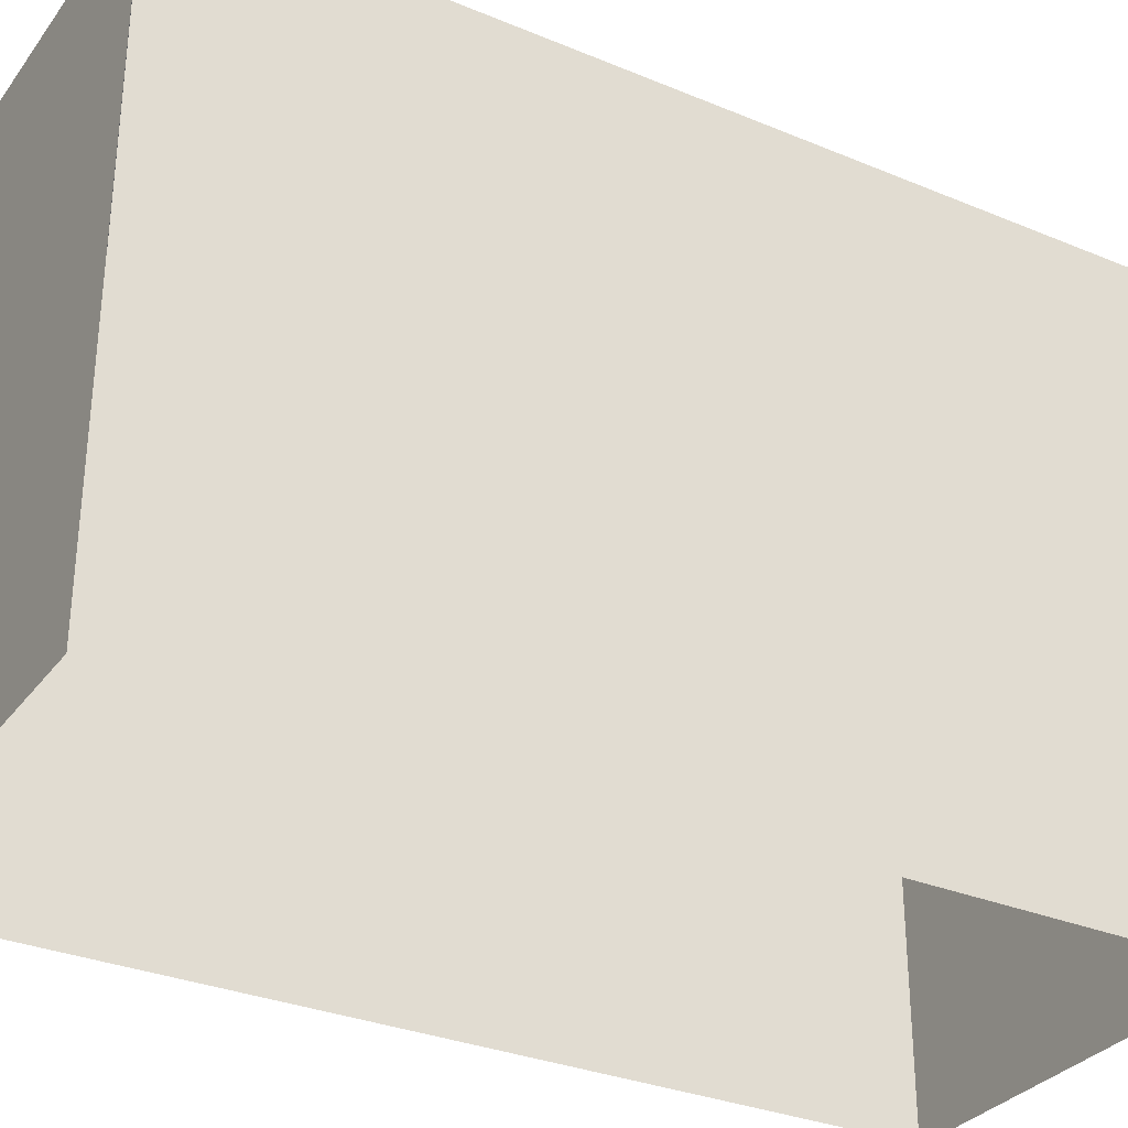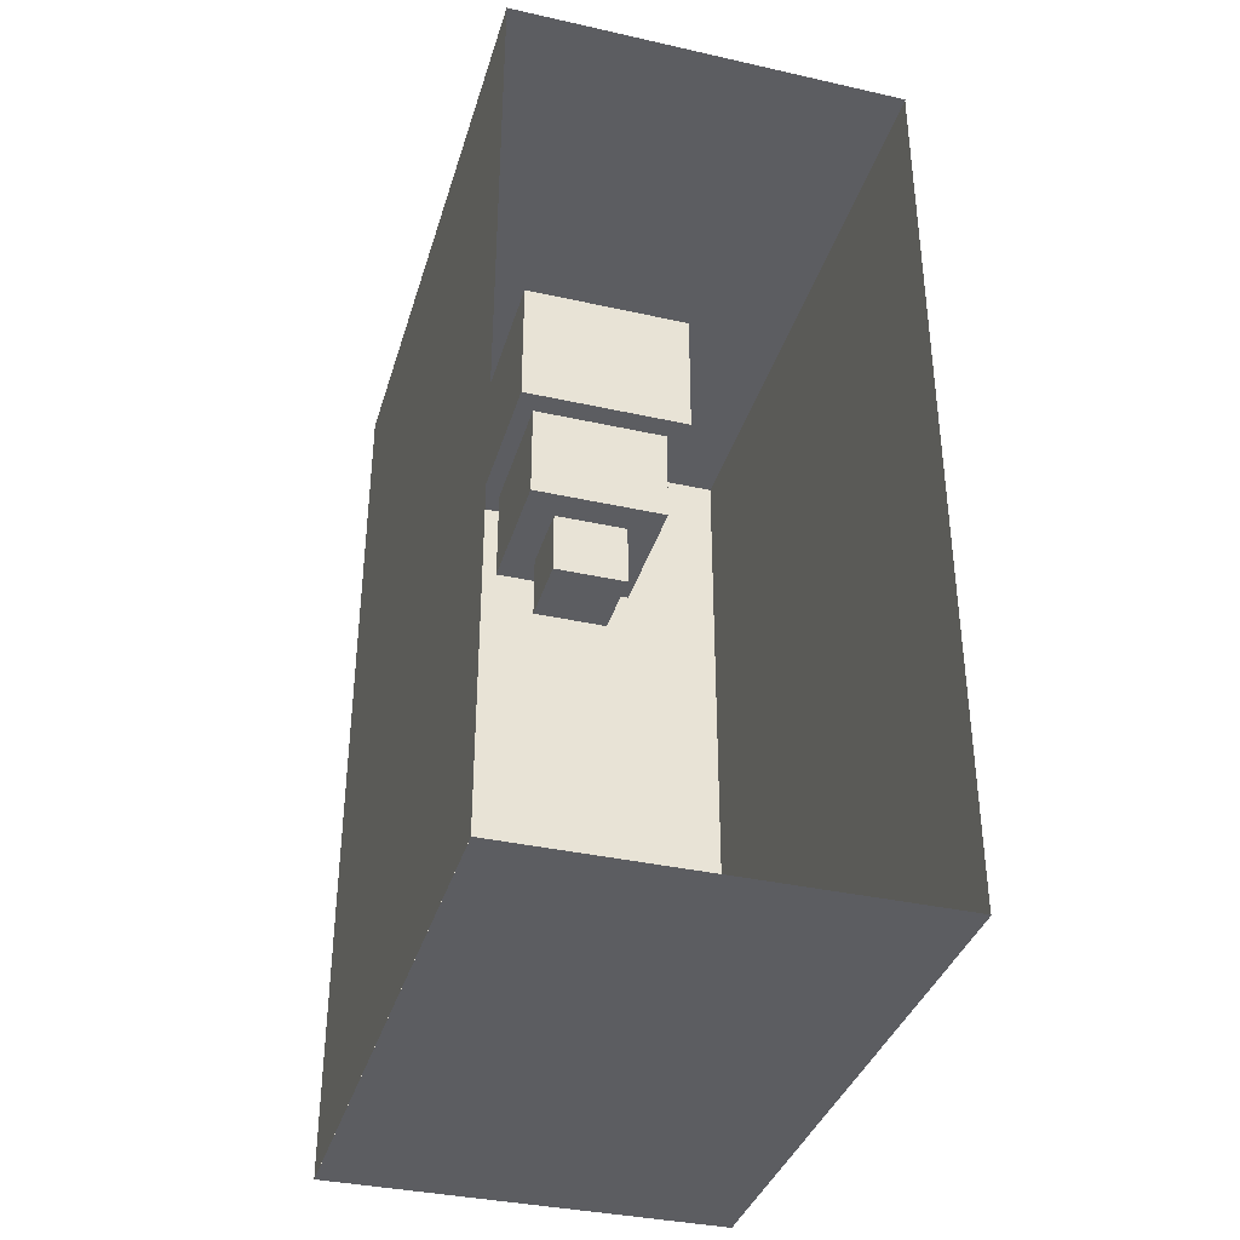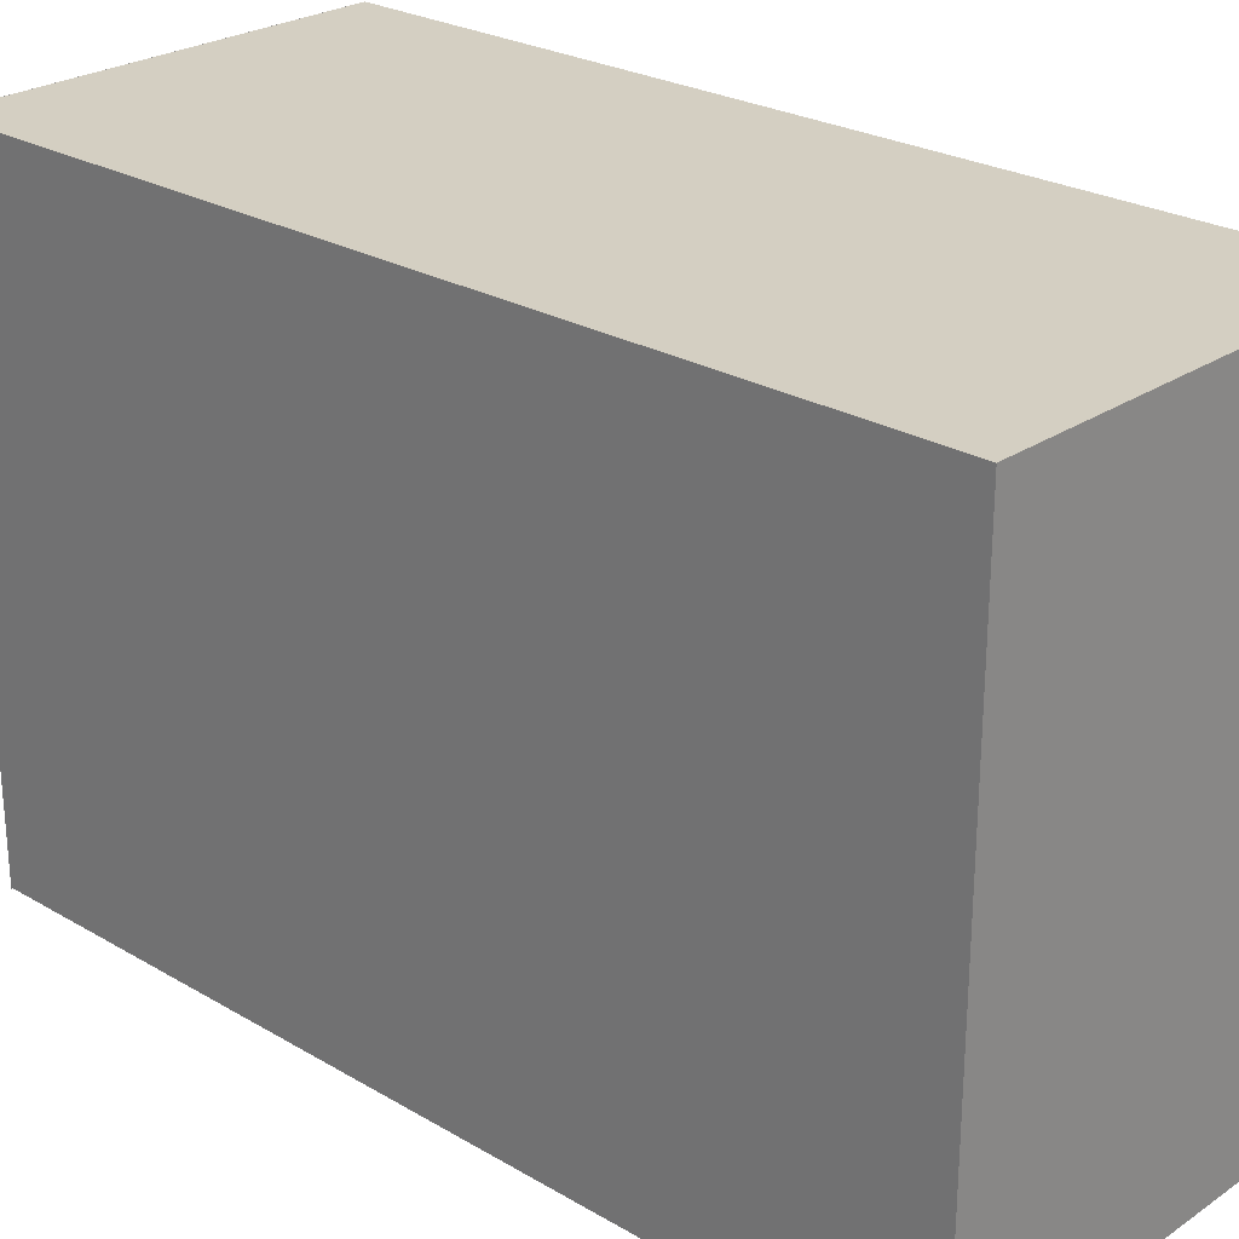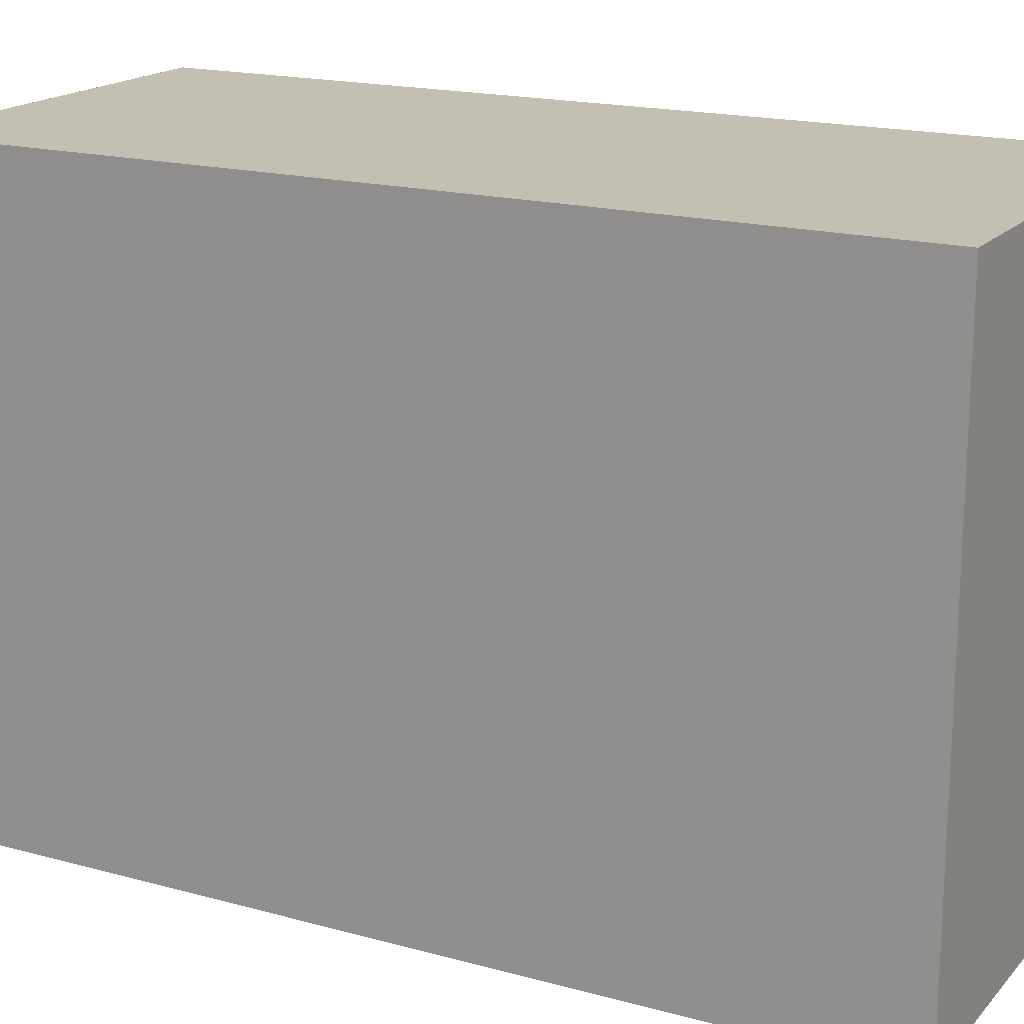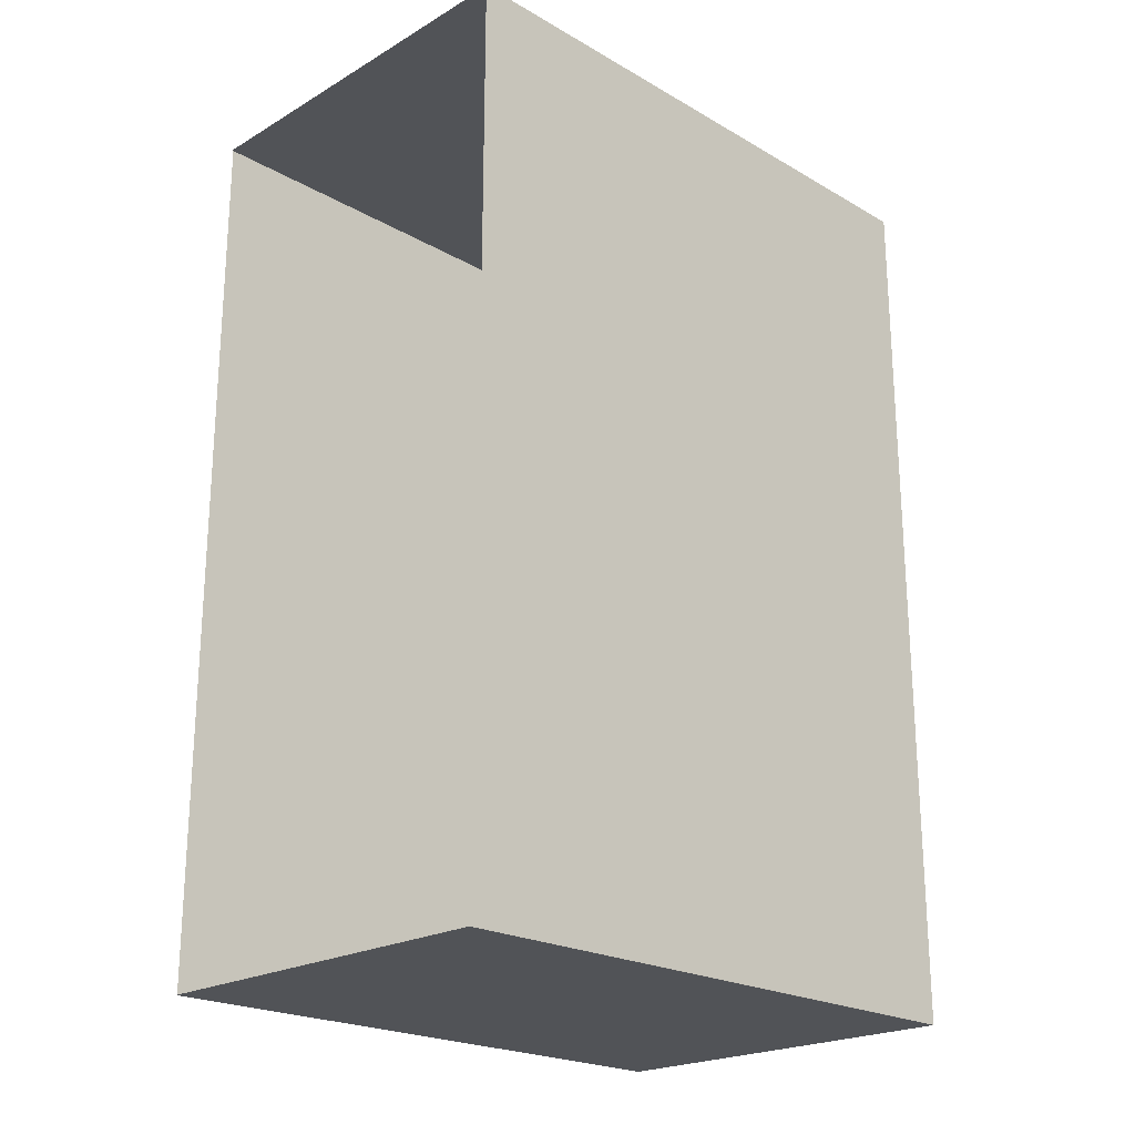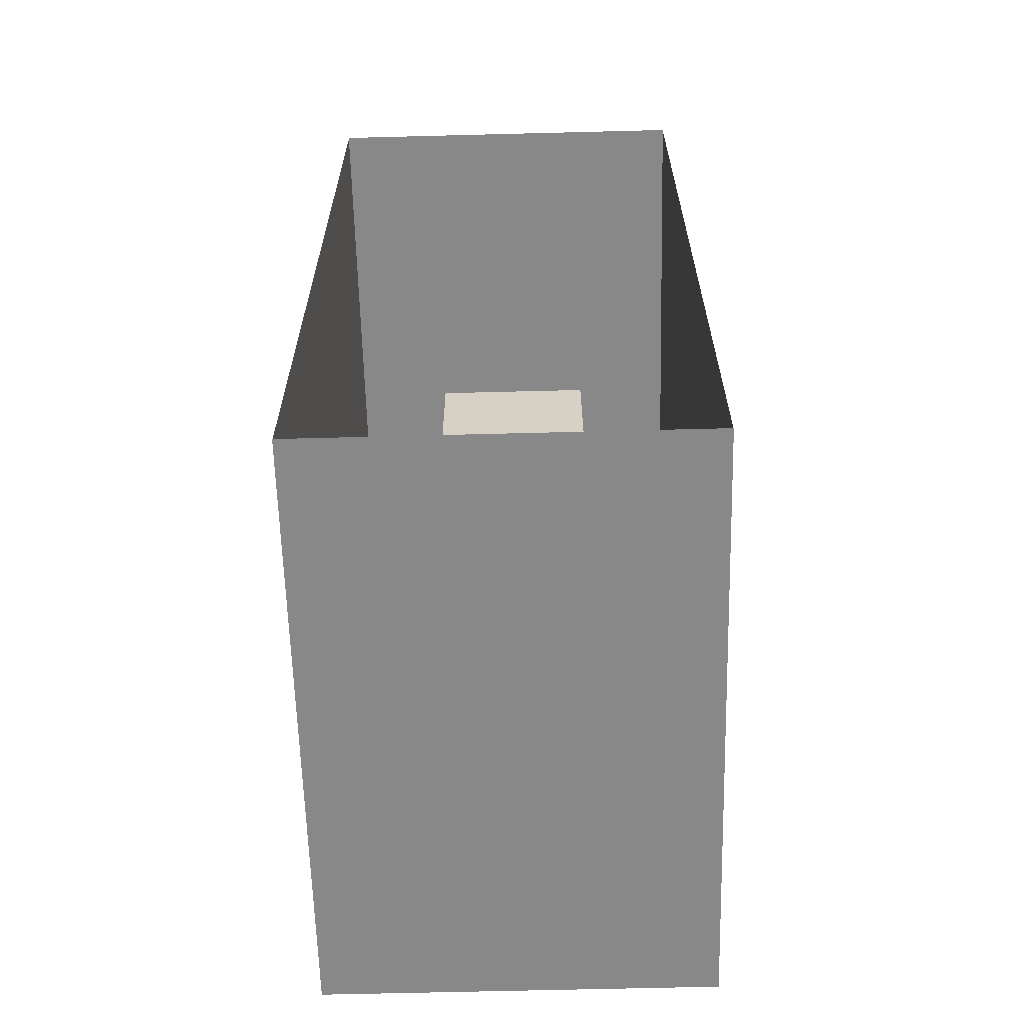
<metadata>
{"format":"obj","ext":"obj","renderer":"f3d","projection":"perspective","resolution":1024,"background":"white","views":[{"elev":-31.6,"azim":59.6,"up":"+Z"},{"elev":-36.7,"azim":163.8,"up":"+Y"},{"elev":25.6,"azim":133.0,"up":"+Z"},{"elev":17.9,"azim":118.1,"up":"+Z"},{"elev":-22.0,"azim":-134.8,"up":"+Y"},{"elev":-62.9,"azim":-178.5,"up":"+Y"}]}
</metadata>
<code>
v 0.7832 -2.555 1.64
v -0.7832 -2.555 1.64
v 0.7832 -2.555 -0.7814
v -0.7832 -2.555 -0.7814
f 2 3 1
f 2 4 3
v 0.7832 1.009 1.64
v 0.7832 1.009 -0.7758
v 0.7832 -2.554 1.64
v 0.7832 -2.554 -0.7758
f 6 7 5
f 6 8 7
v -0.7832 1.009 1.64
v -0.7832 1.009 -0.7758
v -0.7832 -2.554 1.64
v -0.7832 -2.554 -0.7758
f 10 11 9
f 10 12 11
v 0.7832 1.009 1.64
v -0.7832 1.009 1.64
v 0.7832 -2.554 1.64
v -0.7832 -2.554 1.64
f 14 15 13
f 14 16 15
v 0.7832 1 1.64
v -0.7832 1 1.64
v 0.7832 1 -0.7814
v -0.7832 1 -0.7814
f 18 19 17
f 18 20 19
v 0.2844 1 1.284
v 0.2844 0.4311 1.284
v 0.2844 1 0.7156
v 0.2844 0.4311 0.7156
v -0.2844 1 1.284
v -0.2844 0.4311 1.284
v -0.2844 1 0.7156
v -0.2844 0.4311 0.7156
v 0.3578 1 1.381
v 0.3578 0.4311 1.381
v 0.3578 0.4311 0.6186
v 0.3578 1 0.6186
v -0.3578 0.4311 0.6186
v -0.3578 1 0.6186
v -0.3578 0.4311 1.381
v -0.3578 1 1.381
v 0.2844 0.01475 1.284
v 0.2844 0.01475 0.7156
v -0.2844 0.01475 0.7156
v -0.2844 0.01475 1.284
v 0.154 0.01475 1.154
v 0.154 0.01475 0.846
v -0.154 0.01475 0.846
v -0.154 0.01475 1.154
v 0.154 -0.2537 1.154
v 0.154 -0.2537 0.846
v -0.154 -0.2537 0.846
v -0.154 -0.2537 1.154
f 43 48 44
f 47 45 48
f 41 46 42
f 44 45 41
f 42 47 43
f 43 47 48
f 47 46 45
f 41 45 46
f 44 48 45
f 42 46 47
f 28 40 26
f 40 41 37
f 22 38 24
f 26 37 22
f 24 39 28
f 38 43 39
f 39 44 40
f 37 42 38
f 28 39 40
f 40 44 41
f 22 37 38
f 26 40 37
f 24 38 39
f 38 42 43
f 39 43 44
f 37 41 42
f 23 29 32
f 28 35 33
f 27 36 25
f 25 29 21
f 23 25 21
f 31 29 30
f 33 32 31
f 35 34 33
f 30 36 35
f 24 30 22
f 22 35 26
f 23 34 27
f 28 31 24
f 23 21 29
f 28 26 35
f 27 34 36
f 25 36 29
f 23 27 25
f 31 32 29
f 33 34 32
f 35 36 34
f 30 29 36
f 24 31 30
f 22 30 35
f 23 32 34
f 28 33 31

</code>
